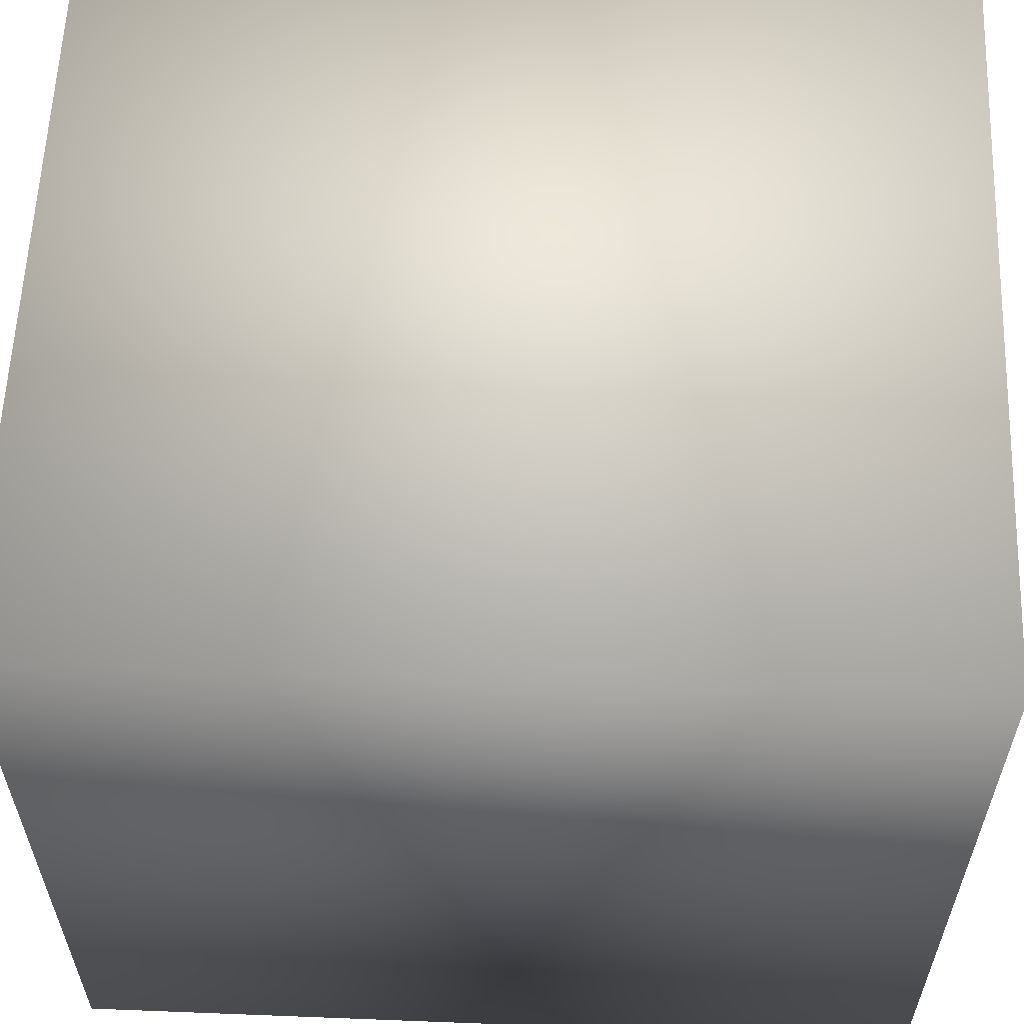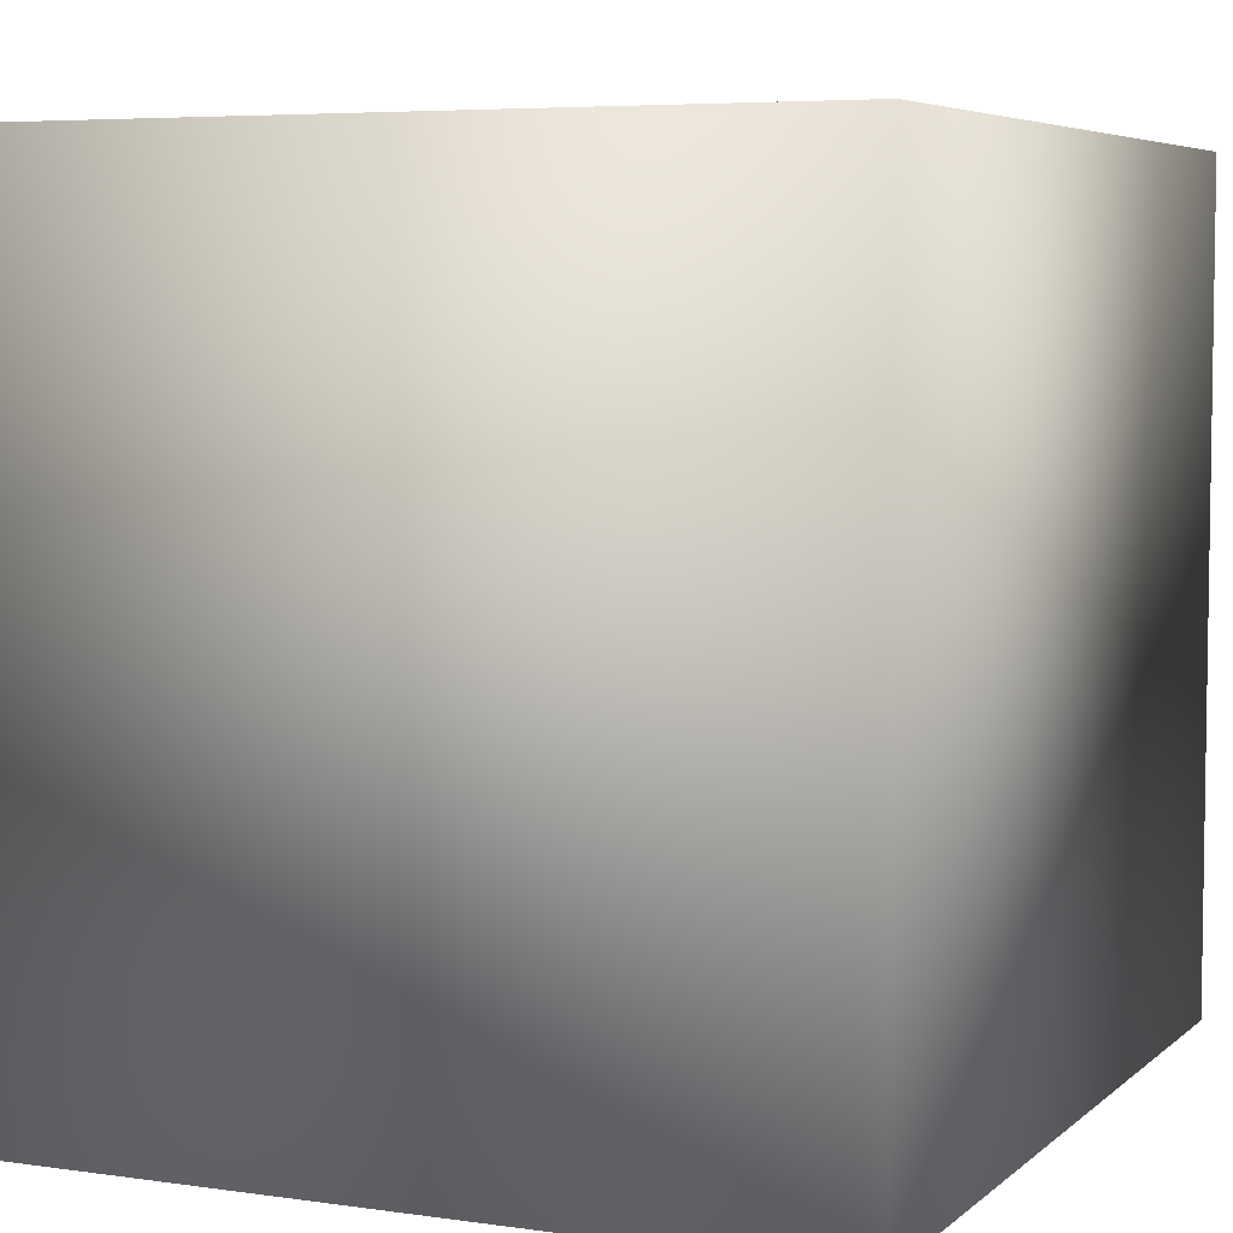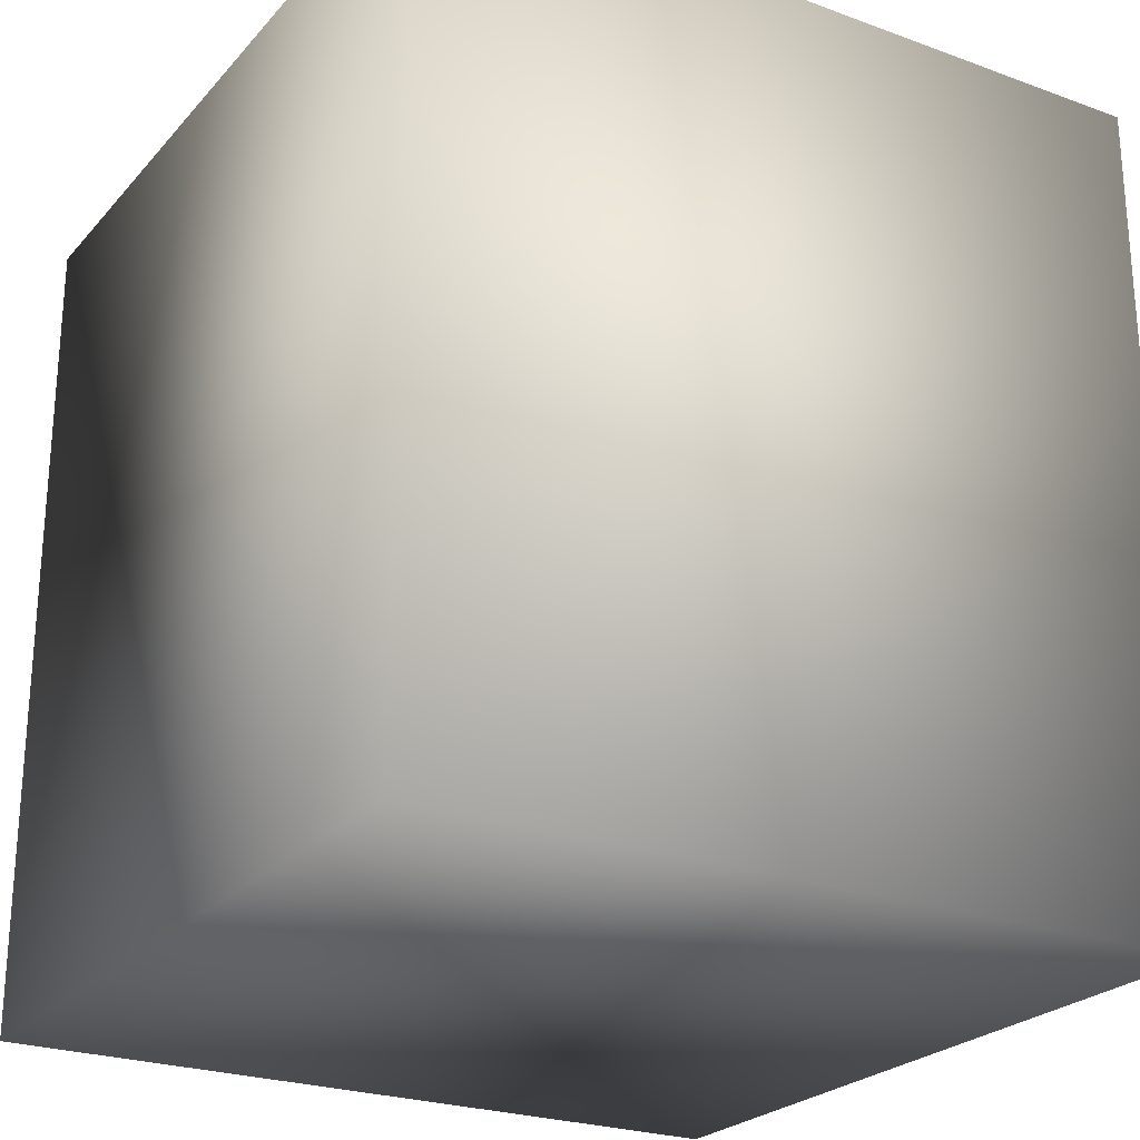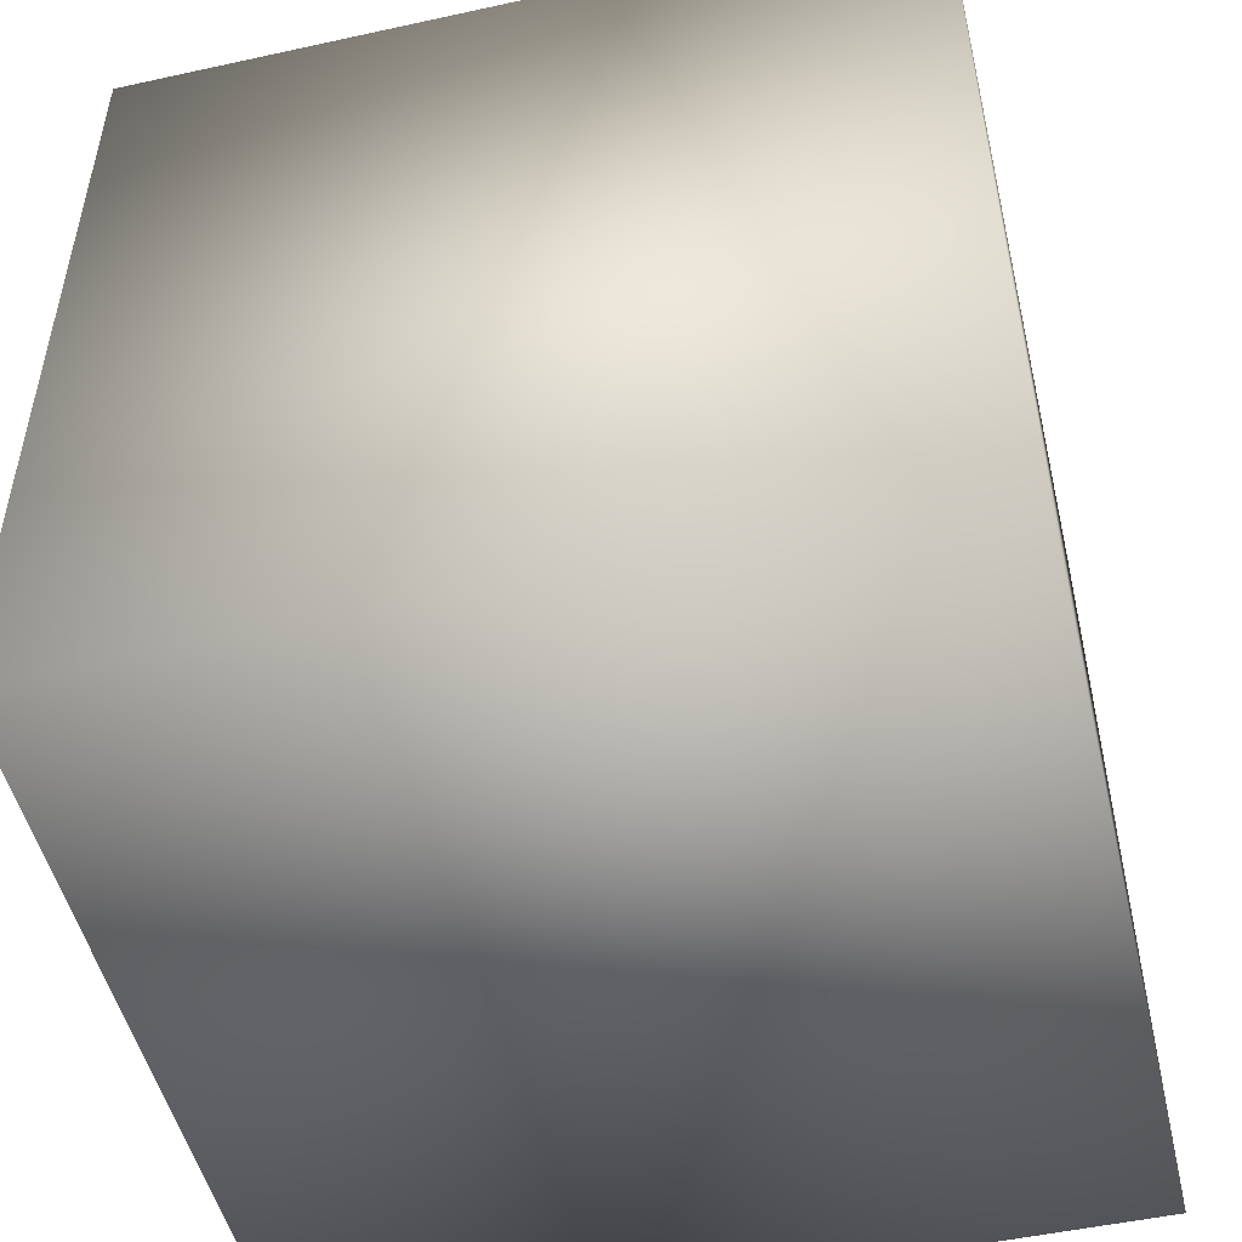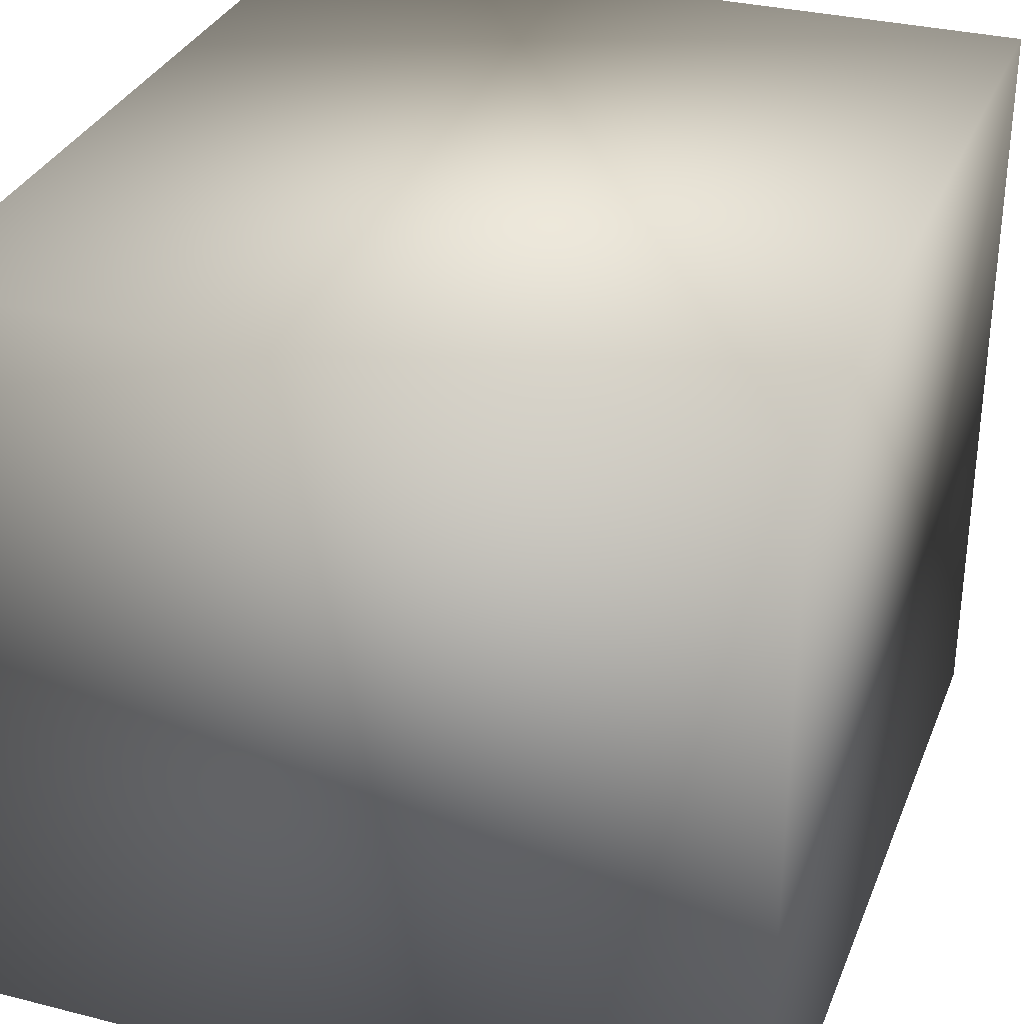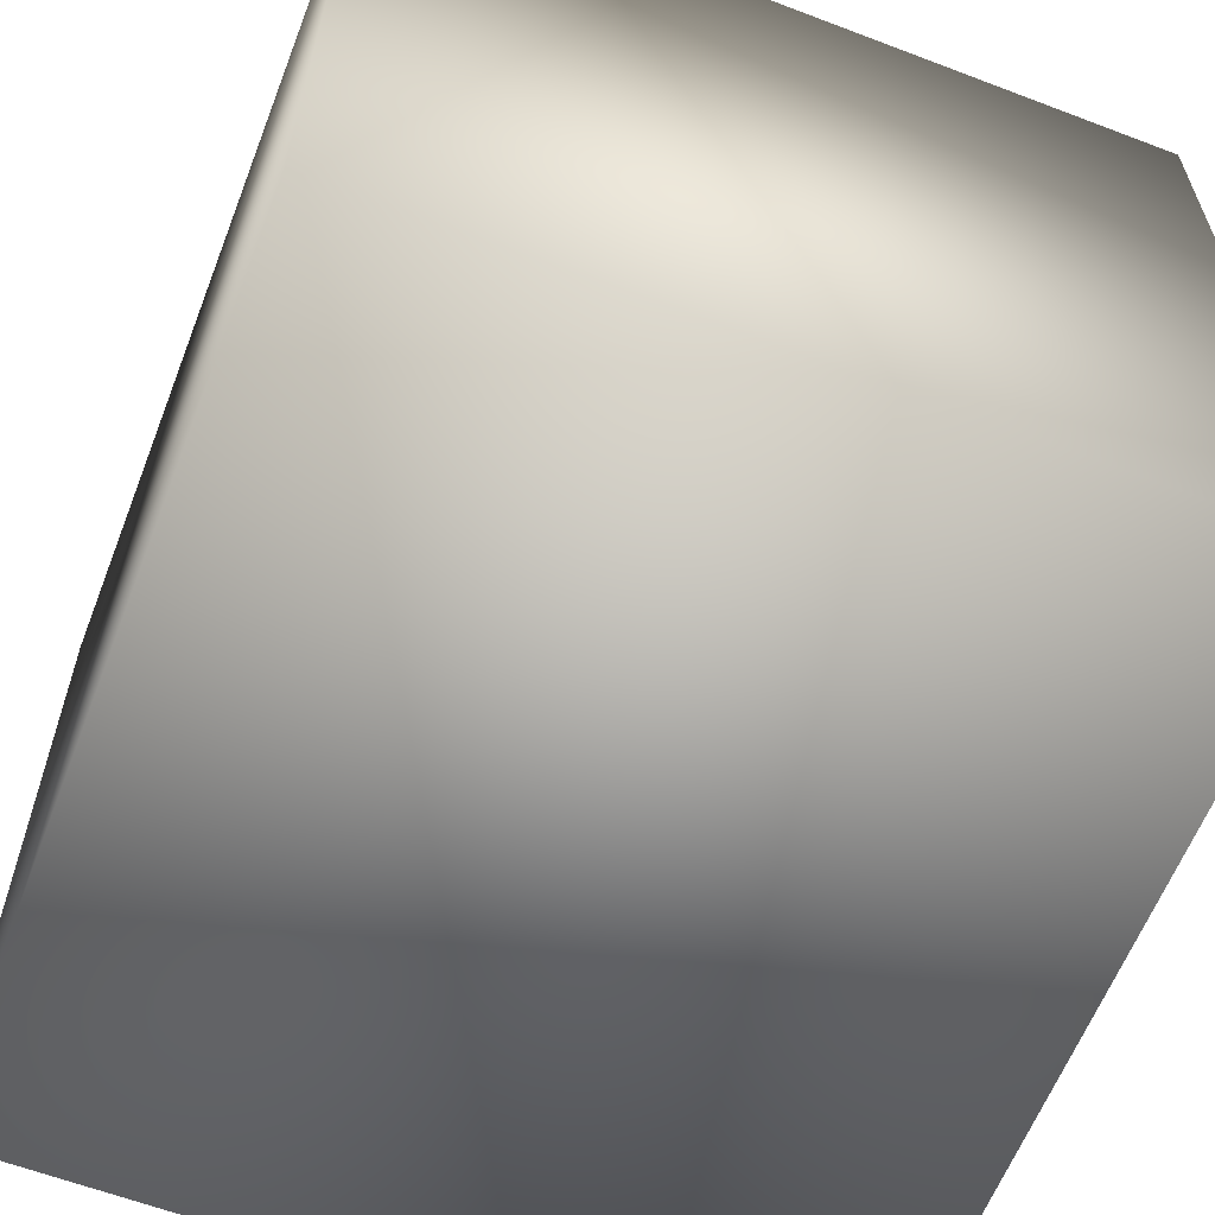
<metadata>
{"format":"obj","ext":"obj","renderer":"f3d","projection":"perspective","resolution":1024,"background":"white","views":[{"elev":59.2,"azim":-87.7,"up":"+Z"},{"elev":5.6,"azim":-155.8,"up":"+Z"},{"elev":-24.5,"azim":-120.9,"up":"+Y"},{"elev":-50.4,"azim":103.5,"up":"+Y"},{"elev":32.1,"azim":19.6,"up":"+Z"},{"elev":-61.5,"azim":-21.2,"up":"+Z"}]}
</metadata>
<code>
o 8
v 1.871 -6.113 -1.871
v 1.871 -2.038 -1.871
v -1.871 -2.038 -1.871
v -1.871 -6.113 -1.871
v 1.871 -2.038 -1.871
v 1.871 -2.038 -5.614
v -1.871 -2.038 -5.614
v -1.871 -2.038 -1.871
v 1.871 -6.113 -5.614
v 1.871 -2.038 -5.614
v 1.871 -2.038 -1.871
v 1.871 -6.113 -1.871
v -1.871 -6.113 -5.614
v -1.871 -2.038 -5.614
v 1.871 -2.038 -5.614
v 1.871 -6.113 -5.614
v -1.871 -6.113 -1.871
v -1.871 -2.038 -1.871
v -1.871 -2.038 -5.614
v -1.871 -6.113 -5.614
v -1.871 -6.113 -1.871
v -1.871 -6.113 -5.614
v 1.871 -6.113 -5.614
v 1.871 -6.113 -1.871
f 1 2 3 4
f 5 6 7 8
f 9 10 11 12
f 13 14 15 16
f 17 18 19 20
f 21 22 23 24

</code>
